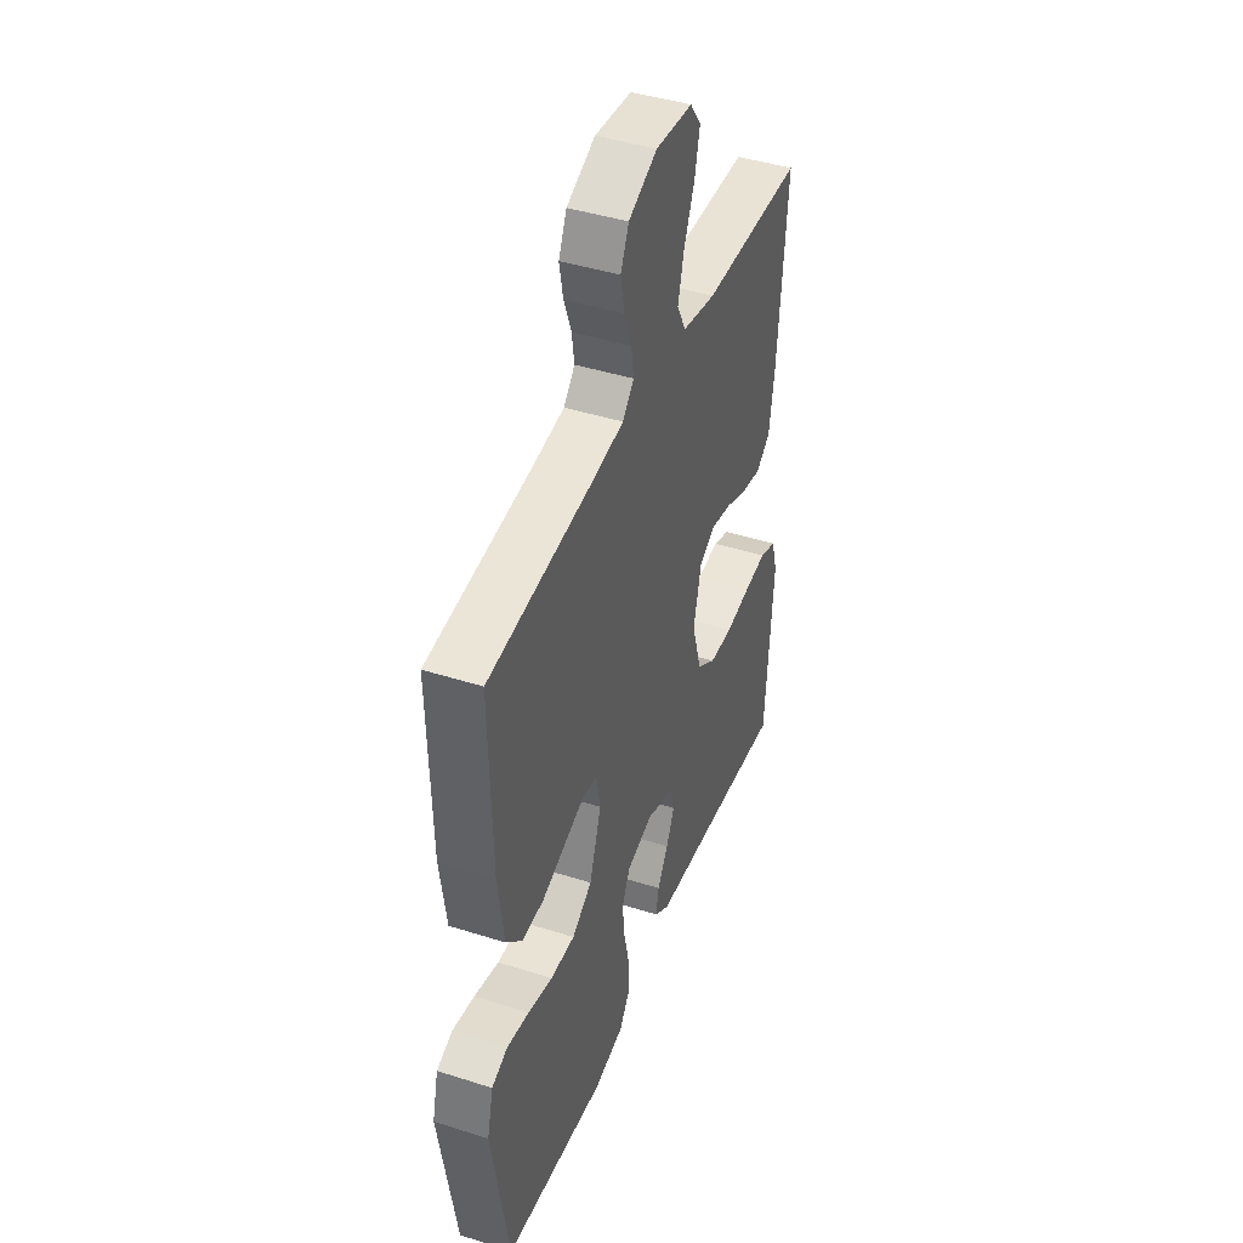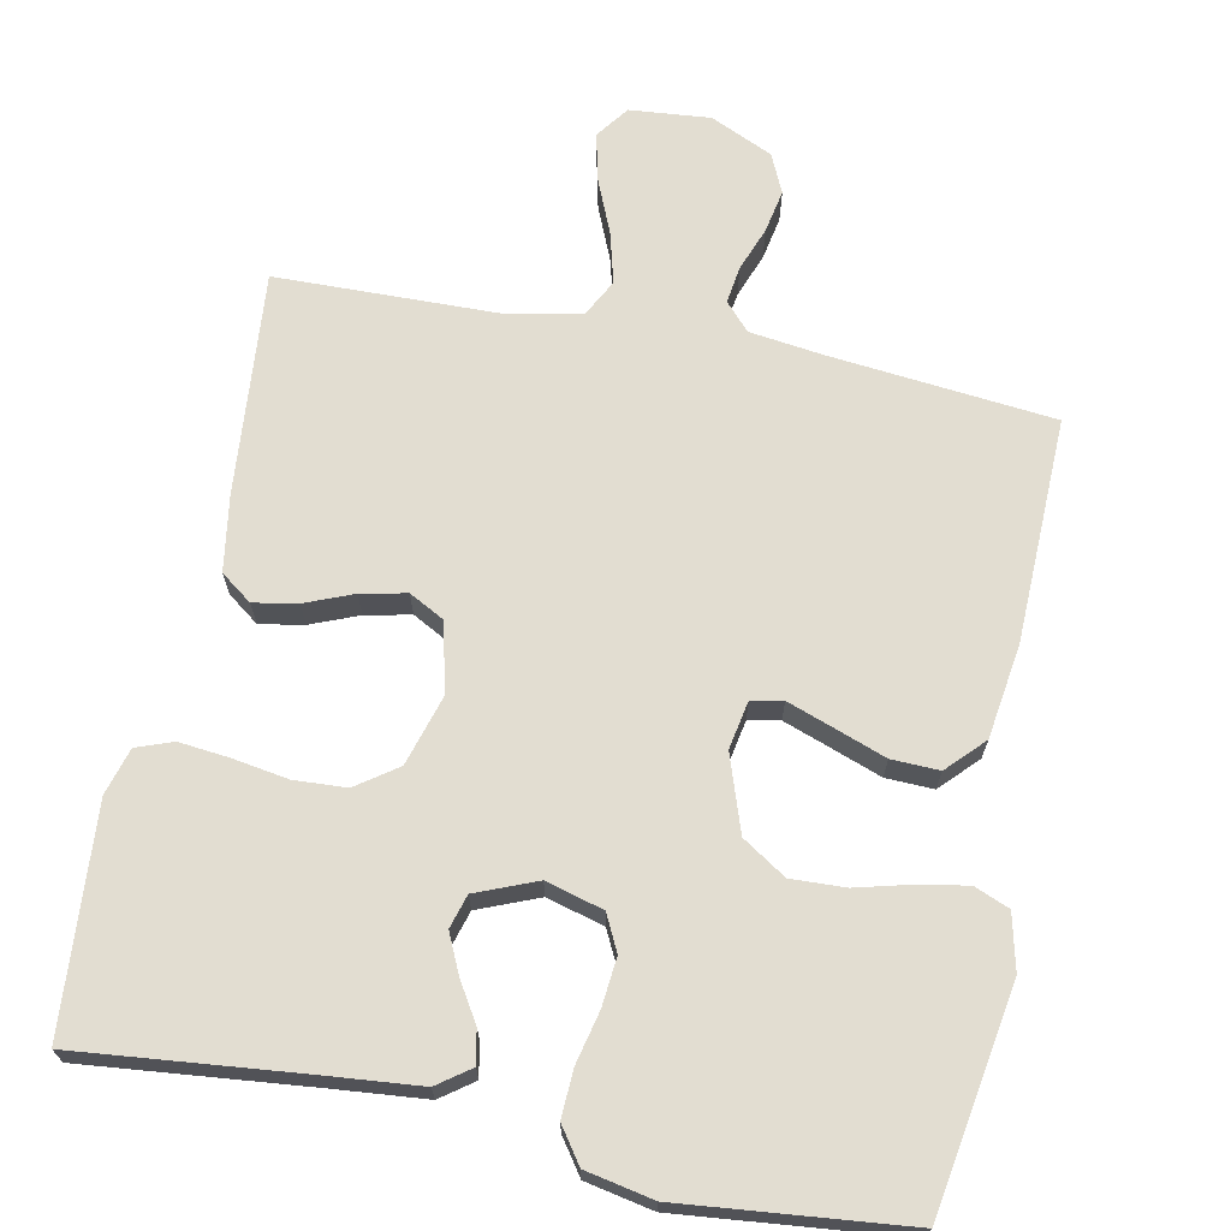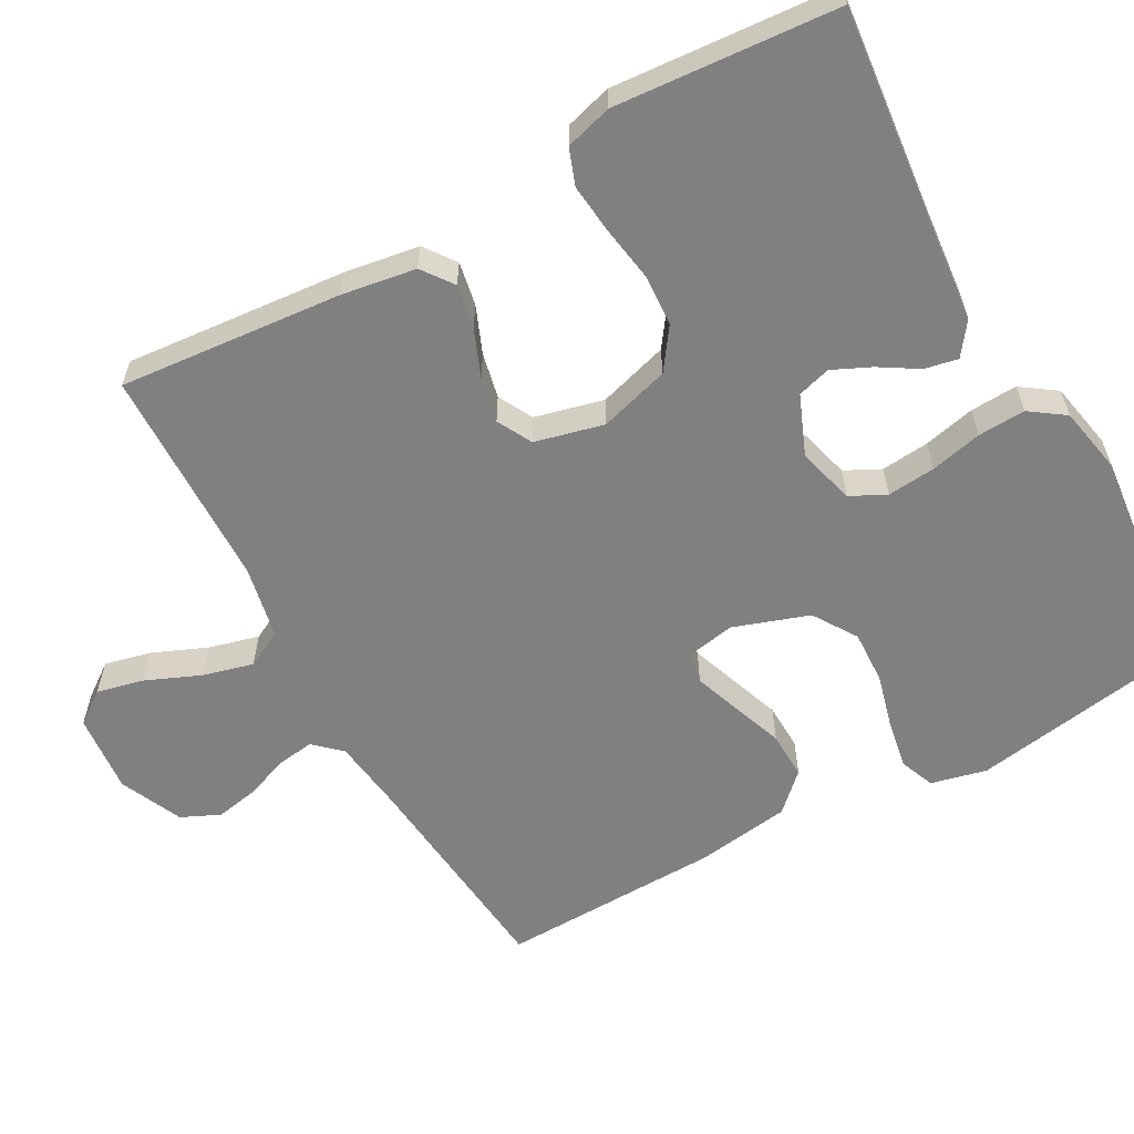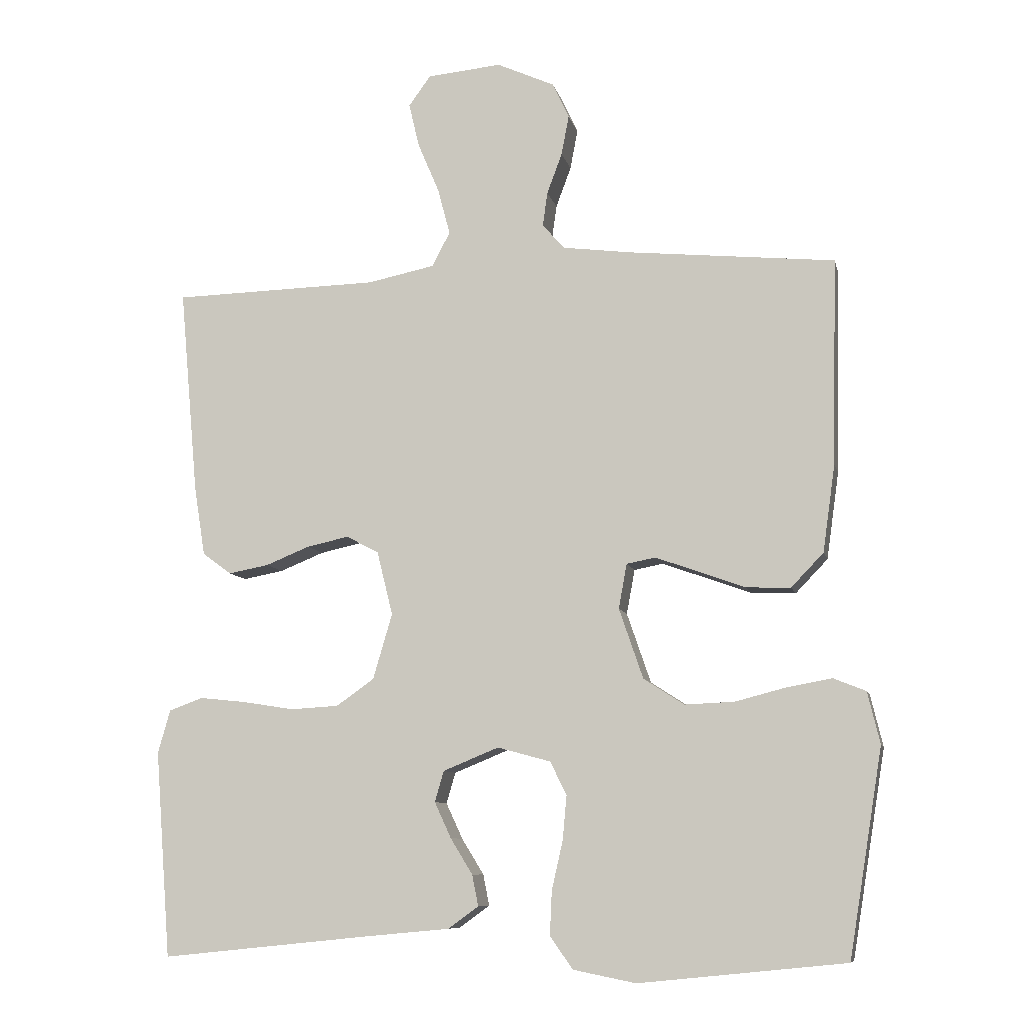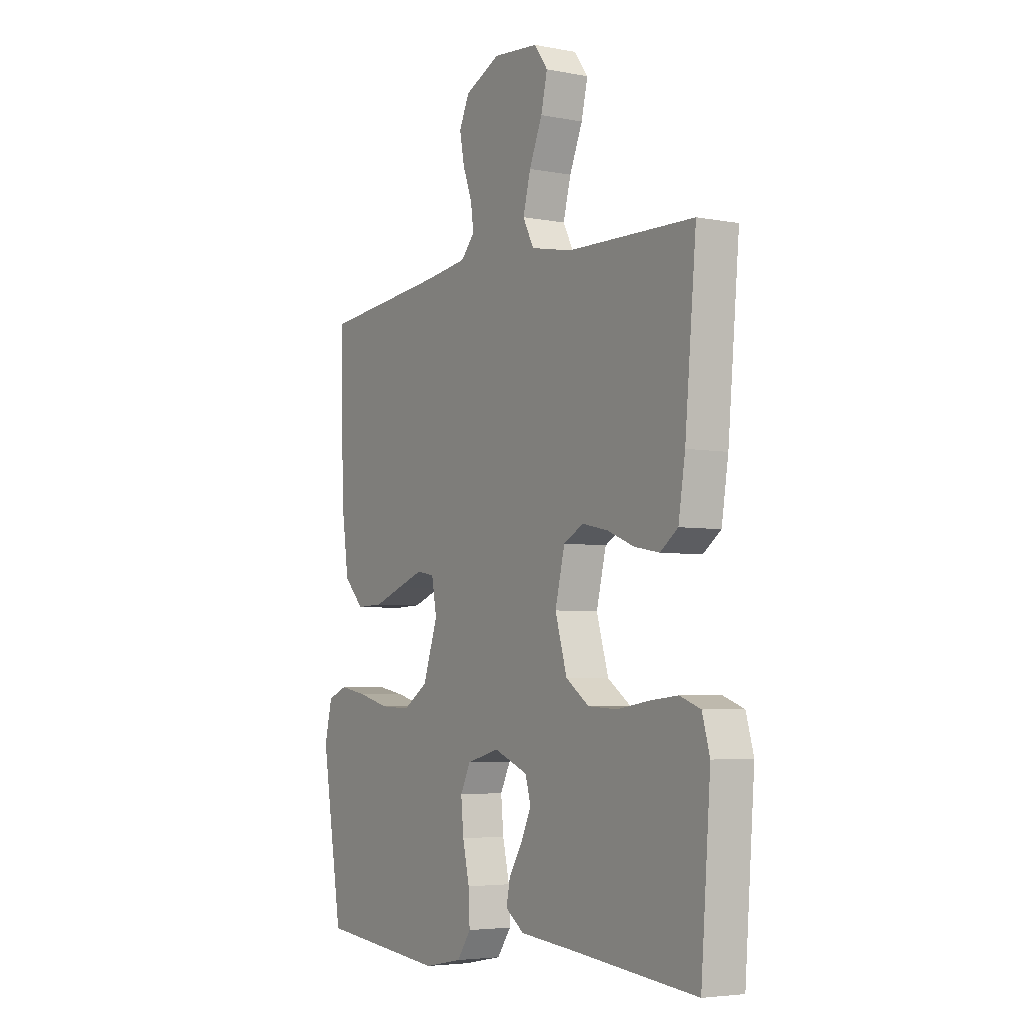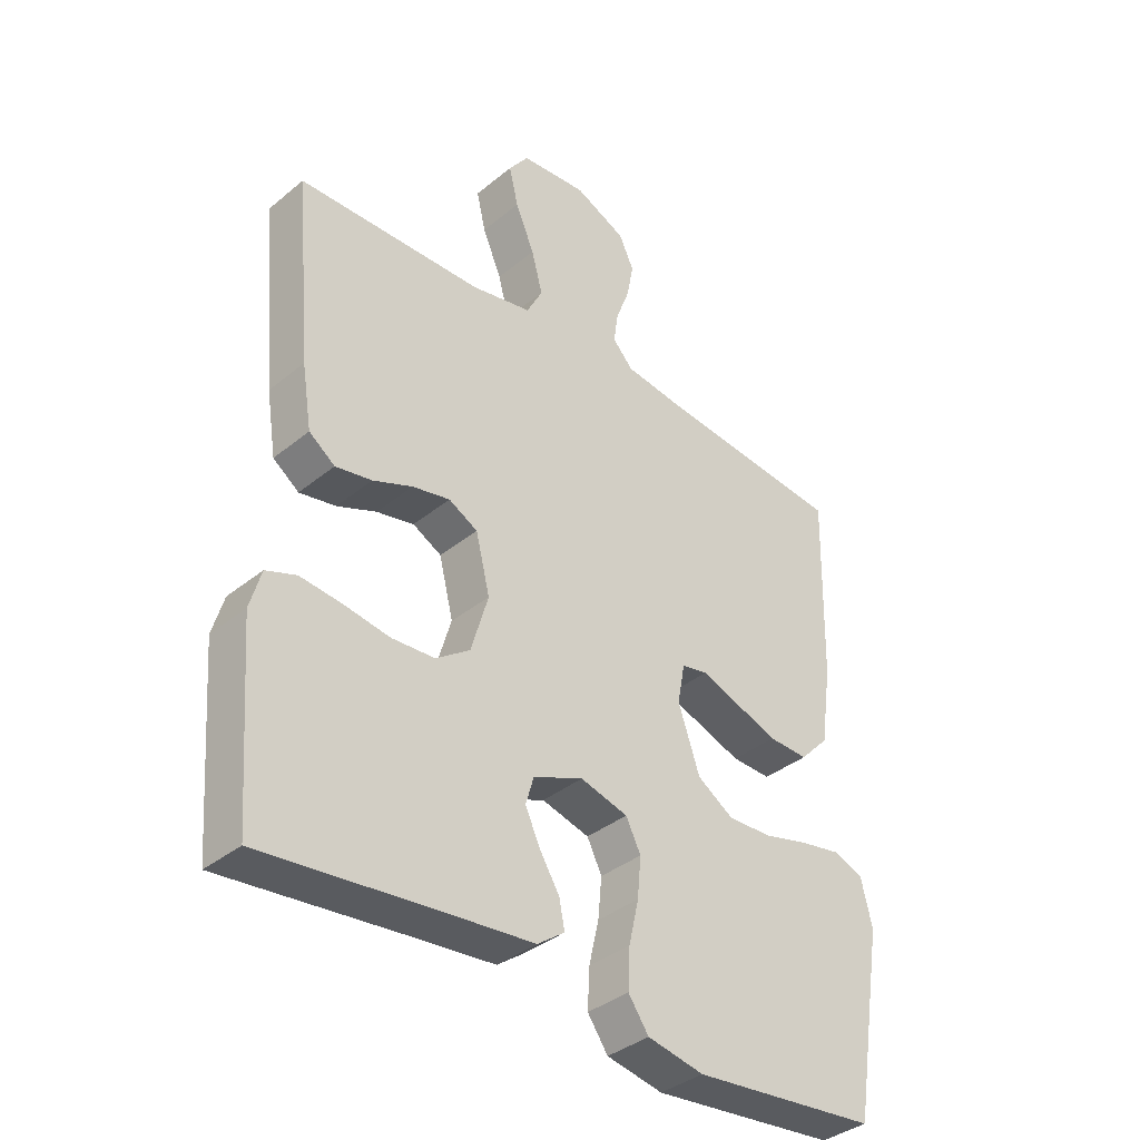
<metadata>
{"format":"obj","ext":"obj","renderer":"f3d","projection":"perspective","resolution":1024,"background":"white","views":[{"elev":43.1,"azim":-69.3,"up":"+Z"},{"elev":68.4,"azim":-168.5,"up":"+Y"},{"elev":-60.1,"azim":119.0,"up":"+Y"},{"elev":-8.9,"azim":-167.5,"up":"+Z"},{"elev":-4.6,"azim":58.4,"up":"+Z"},{"elev":-37.1,"azim":136.4,"up":"+Z"}]}
</metadata>
<code>
v -0.5 0.07 0.5
v -0.2 0.07 0.53
v -0.101 0.07 0.543
v -0.068 0.07 0.579
v -0.075 0.07 0.629
v -0.097 0.07 0.688
v -0.108 0.07 0.746
v -0.084 0.07 0.798
v 0 0.07 0.836
v 0.108 0.07 0.826
v 0.14 0.07 0.782
v 0.125 0.07 0.718
v 0.094 0.07 0.645
v 0.076 0.07 0.577
v 0.102 0.07 0.527
v 0.2 0.07 0.507
v 0.5 0.07 0.5
v 0.473 0.07 0.2
v 0.457 0.07 0.099
v 0.415 0.07 0.068
v 0.356 0.07 0.079
v 0.292 0.07 0.105
v 0.231 0.07 0.118
v 0.184 0.07 0.093
v 0.161 0.07 0
v 0.189 0.07 -0.095
v 0.244 0.07 -0.134
v 0.314 0.07 -0.138
v 0.389 0.07 -0.126
v 0.456 0.07 -0.119
v 0.505 0.07 -0.137
v 0.523 0.07 -0.2
v 0.5 0.07 -0.5
v 0.2 0.07 -0.469
v 0.073 0.07 -0.457
v 0.029 0.07 -0.425
v 0.038 0.07 -0.38
v 0.07 0.07 -0.328
v 0.094 0.07 -0.276
v 0.081 0.07 -0.231
v 0 0.07 -0.198
v -0.077 0.07 -0.219
v -0.101 0.07 -0.267
v -0.095 0.07 -0.332
v -0.079 0.07 -0.402
v -0.076 0.07 -0.466
v -0.109 0.07 -0.513
v -0.2 0.07 -0.531
v -0.5 0.07 -0.5
v -0.549 0.07 -0.2
v -0.531 0.07 -0.125
v -0.484 0.07 -0.106
v -0.418 0.07 -0.118
v -0.345 0.07 -0.137
v -0.273 0.07 -0.14
v -0.214 0.07 -0.102
v -0.179 0.07 0
v -0.191 0.07 0.065
v -0.233 0.07 0.073
v -0.295 0.07 0.051
v -0.364 0.07 0.026
v -0.428 0.07 0.024
v -0.475 0.07 0.073
v -0.493 0.07 0.2
v -0.5 0 0.5
v -0.2 0 0.53
v -0.101 0 0.543
v -0.068 0 0.579
v -0.075 0 0.629
v -0.097 0 0.688
v -0.108 0 0.746
v -0.084 0 0.798
v 0 0 0.836
v 0.108 0 0.826
v 0.14 0 0.782
v 0.125 0 0.718
v 0.094 0 0.645
v 0.076 0 0.577
v 0.102 0 0.527
v 0.2 0 0.507
v 0.5 0 0.5
v 0.473 0 0.2
v 0.457 0 0.099
v 0.415 0 0.068
v 0.356 0 0.079
v 0.292 0 0.105
v 0.231 0 0.118
v 0.184 0 0.093
v 0.161 0 0
v 0.189 0 -0.095
v 0.244 0 -0.134
v 0.314 0 -0.138
v 0.389 0 -0.126
v 0.456 0 -0.119
v 0.505 0 -0.137
v 0.523 0 -0.2
v 0.5 0 -0.5
v 0.2 0 -0.469
v 0.073 0 -0.457
v 0.029 0 -0.425
v 0.038 0 -0.38
v 0.07 0 -0.328
v 0.094 0 -0.276
v 0.081 0 -0.231
v 0 0 -0.198
v -0.077 0 -0.219
v -0.101 0 -0.267
v -0.095 0 -0.332
v -0.079 0 -0.402
v -0.076 0 -0.466
v -0.109 0 -0.513
v -0.2 0 -0.531
v -0.5 0 -0.5
v -0.549 0 -0.2
v -0.531 0 -0.125
v -0.484 0 -0.106
v -0.418 0 -0.118
v -0.345 0 -0.137
v -0.273 0 -0.14
v -0.214 0 -0.102
v -0.179 0 0
v -0.191 0 0.065
v -0.233 0 0.073
v -0.295 0 0.051
v -0.364 0 0.026
v -0.428 0 0.024
v -0.475 0 0.073
v -0.493 0 0.2
f 64 1 2
f 63 64 2
f 62 63 2
f 61 62 2
f 60 61 2
f 59 60 2 3
f 58 59 3 4
f 57 58 4
f 52 53 54
f 51 52 54
f 50 51 54
f 49 50 54
f 48 49 54
f 47 48 54
f 46 47 54
f 45 46 54
f 44 45 54
f 43 44 54 55
f 42 43 55 56
f 36 37 38
f 35 36 38
f 34 35 38
f 34 38 39
f 33 34 39
f 32 33 39
f 31 32 39
f 30 31 39
f 29 30 39
f 28 29 39
f 27 28 39 40
f 20 21 22
f 19 20 22
f 18 19 22
f 17 18 22
f 16 17 22
f 15 16 22 23
f 14 15 23 24
f 11 12 13
f 10 11 13
f 9 10 13
f 8 9 13
f 7 8 13
f 6 7 13
f 5 6 13
f 4 5 13 14
f 14 24 25
f 4 14 25
f 57 4 25
f 57 25 26
f 56 57 26
f 42 56 26
f 41 42 26
f 26 27 40 41
f 66 65 128
f 66 128 127
f 66 127 126
f 66 126 125
f 66 125 124
f 67 66 124 123
f 68 67 123 122
f 68 122 121
f 118 117 116
f 118 116 115
f 118 115 114
f 118 114 113
f 118 113 112
f 118 112 111
f 118 111 110
f 118 110 109
f 118 109 108
f 119 118 108 107
f 120 119 107 106
f 102 101 100
f 102 100 99
f 102 99 98
f 103 102 98
f 103 98 97
f 103 97 96
f 103 96 95
f 103 95 94
f 103 94 93
f 103 93 92
f 104 103 92 91
f 86 85 84
f 86 84 83
f 86 83 82
f 86 82 81
f 86 81 80
f 87 86 80 79
f 88 87 79 78
f 77 76 75
f 77 75 74
f 77 74 73
f 77 73 72
f 77 72 71
f 77 71 70
f 77 70 69
f 78 77 69 68
f 89 88 78
f 89 78 68
f 89 68 121
f 90 89 121
f 90 121 120
f 90 120 106
f 90 106 105
f 105 104 91 90
f 1 65 66 2
f 2 66 67 3
f 3 67 68 4
f 4 68 69 5
f 5 69 70 6
f 6 70 71 7
f 7 71 72 8
f 8 72 73 9
f 9 73 74 10
f 10 74 75 11
f 11 75 76 12
f 12 76 77 13
f 13 77 78 14
f 14 78 79 15
f 15 79 80 16
f 16 80 81 17
f 17 81 82 18
f 18 82 83 19
f 19 83 84 20
f 20 84 85 21
f 21 85 86 22
f 22 86 87 23
f 23 87 88 24
f 24 88 89 25
f 25 89 90 26
f 26 90 91 27
f 27 91 92 28
f 28 92 93 29
f 29 93 94 30
f 30 94 95 31
f 31 95 96 32
f 32 96 97 33
f 33 97 98 34
f 34 98 99 35
f 35 99 100 36
f 36 100 101 37
f 37 101 102 38
f 38 102 103 39
f 39 103 104 40
f 40 104 105 41
f 41 105 106 42
f 42 106 107 43
f 43 107 108 44
f 44 108 109 45
f 45 109 110 46
f 46 110 111 47
f 47 111 112 48
f 48 112 113 49
f 49 113 114 50
f 50 114 115 51
f 51 115 116 52
f 52 116 117 53
f 53 117 118 54
f 54 118 119 55
f 55 119 120 56
f 56 120 121 57
f 57 121 122 58
f 58 122 123 59
f 59 123 124 60
f 60 124 125 61
f 61 125 126 62
f 62 126 127 63
f 63 127 128 64
f 64 128 65 1

</code>
